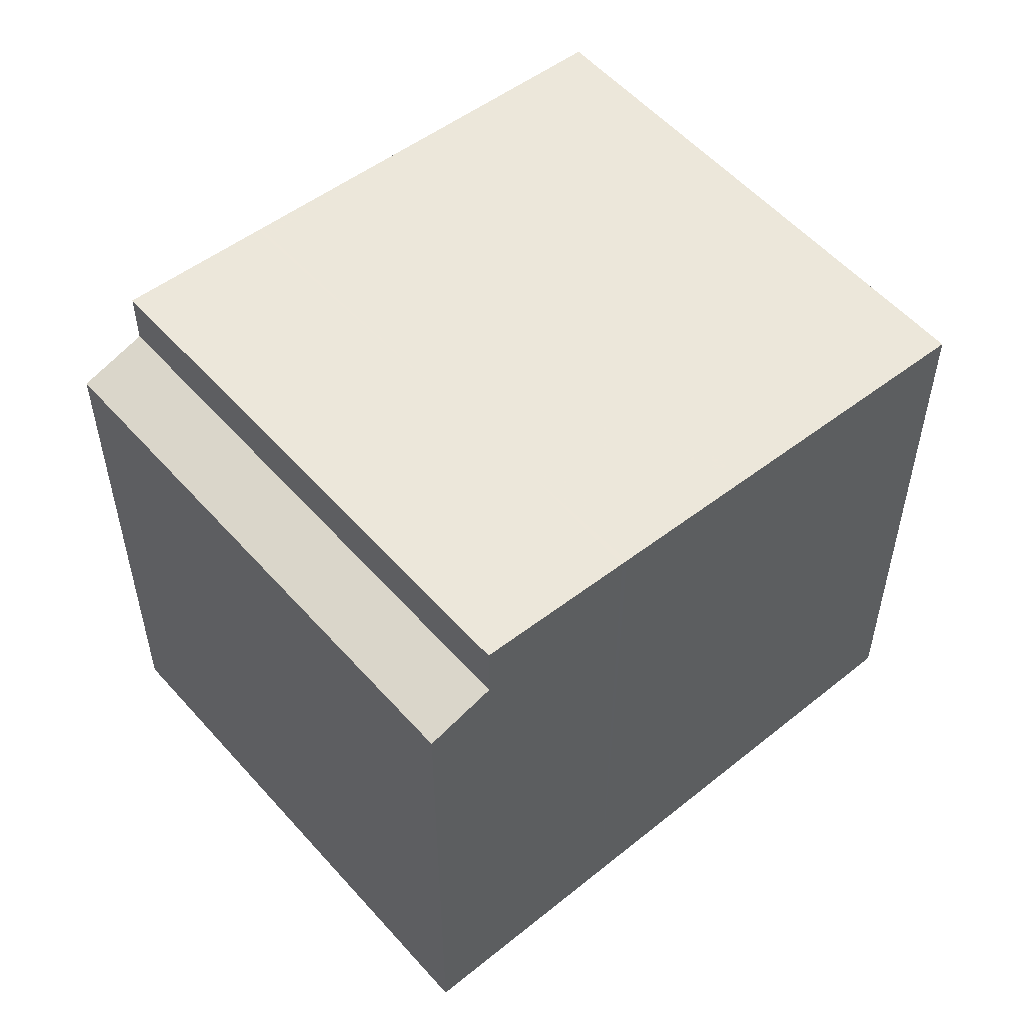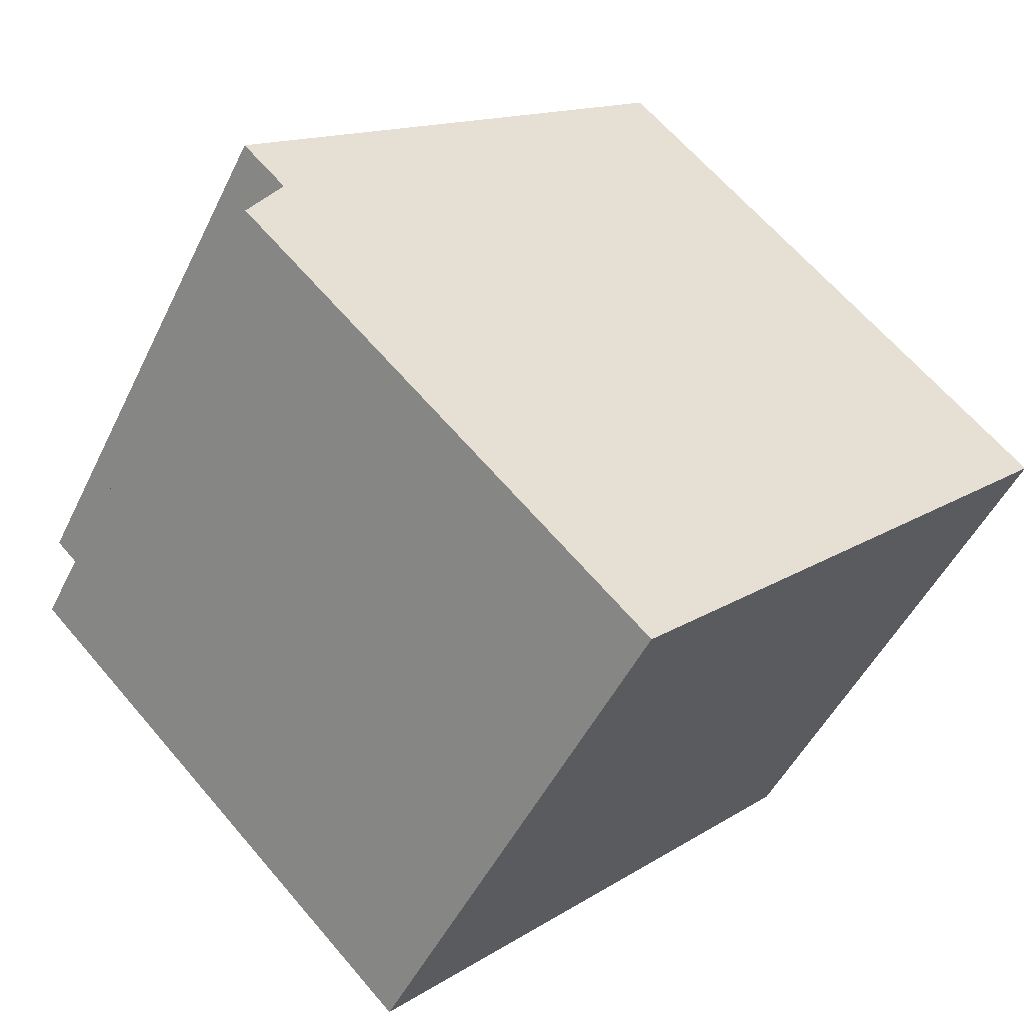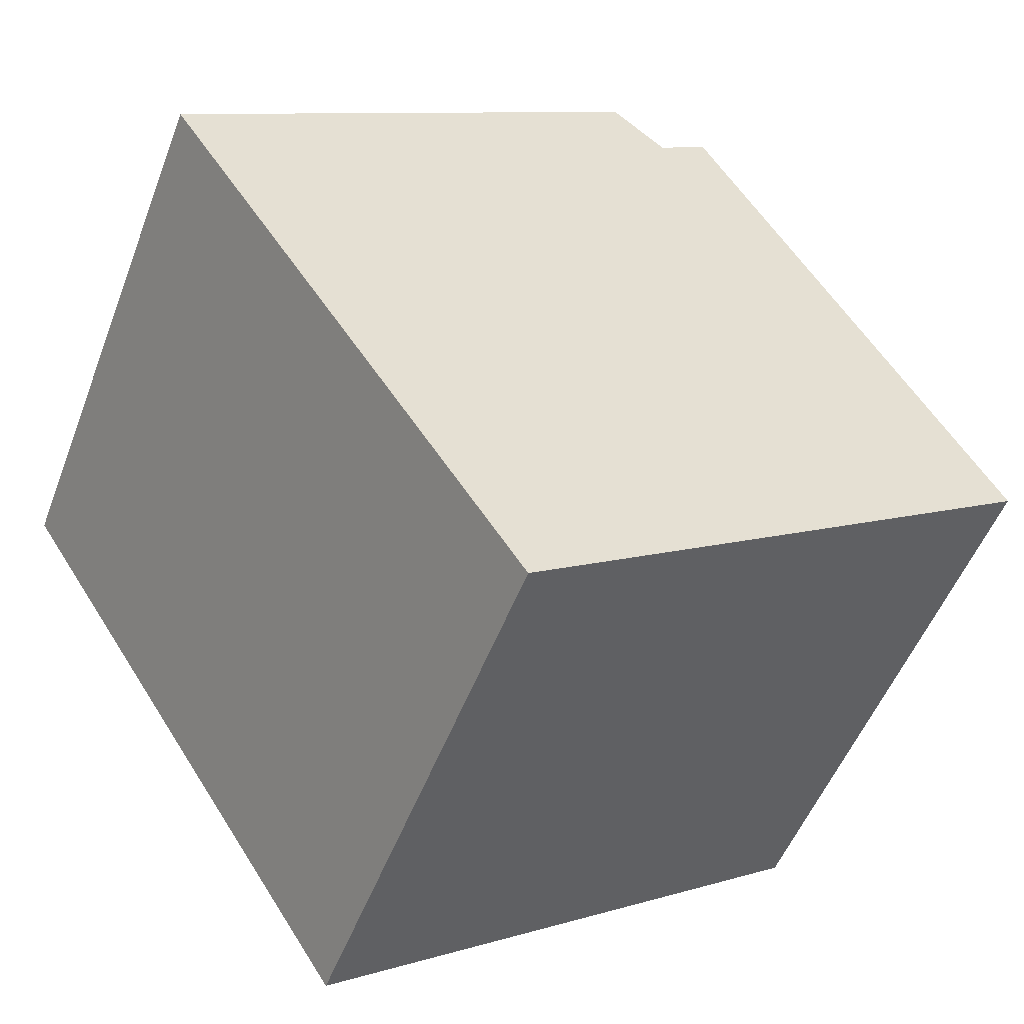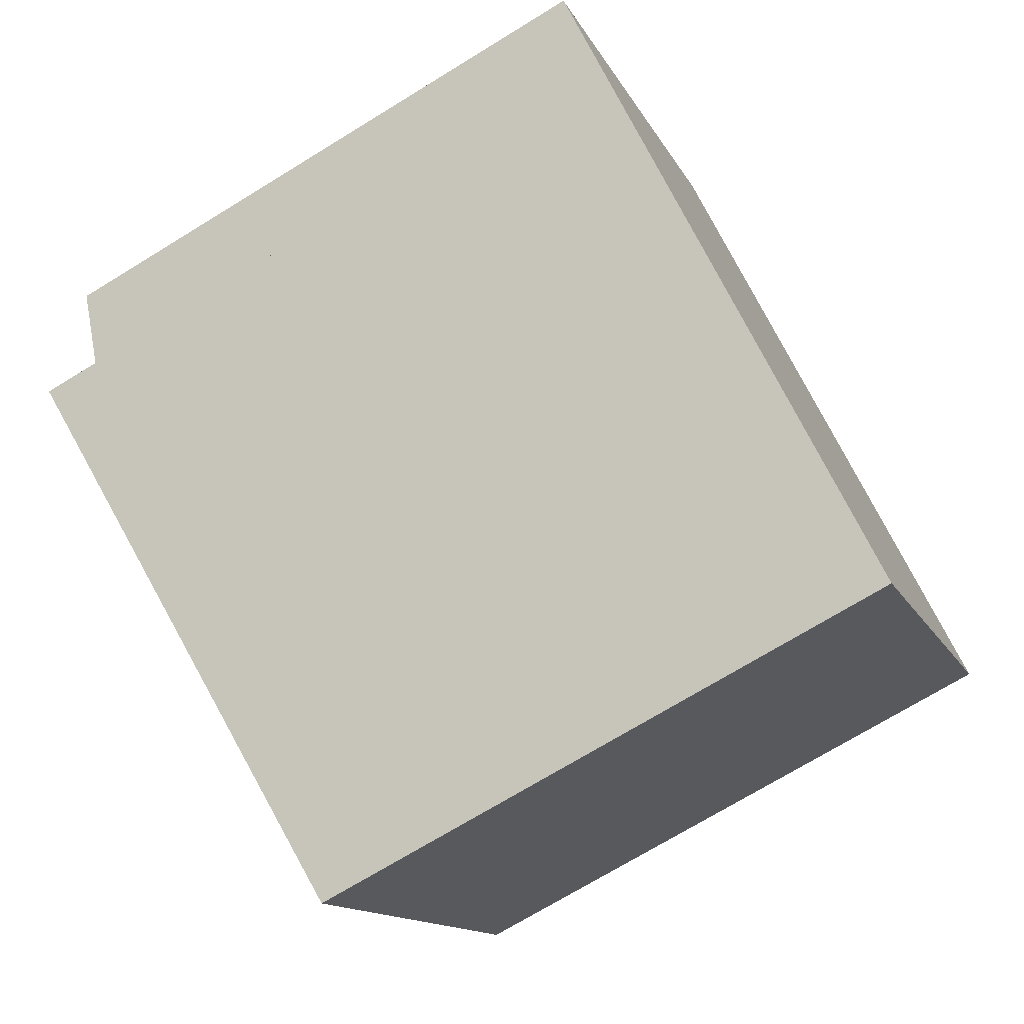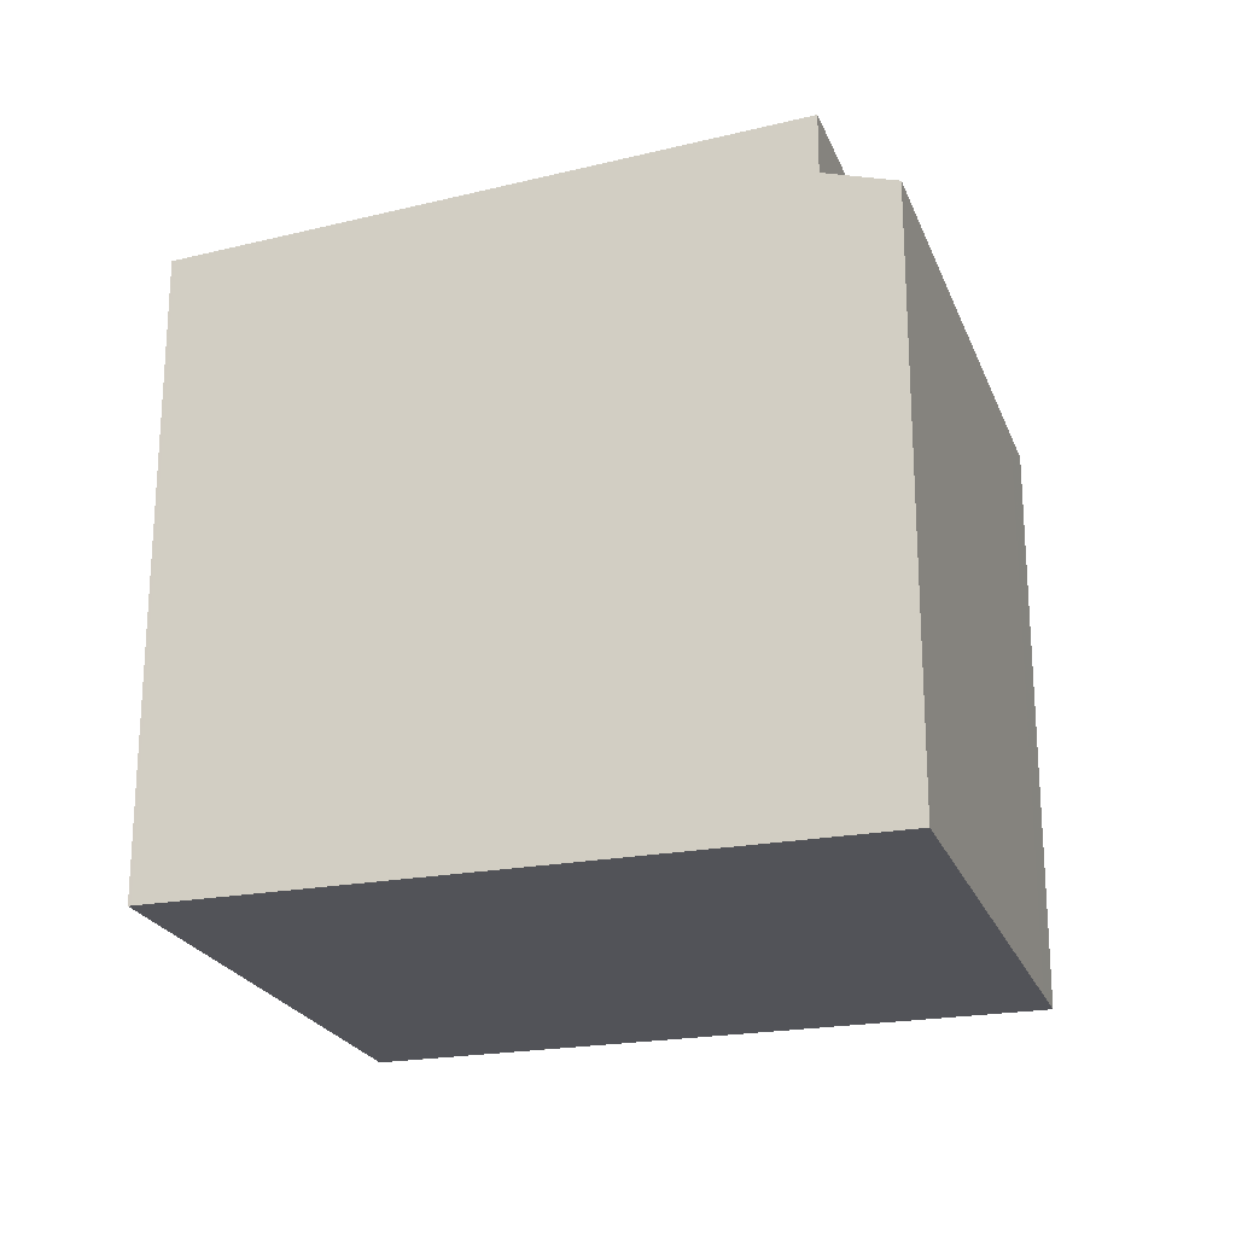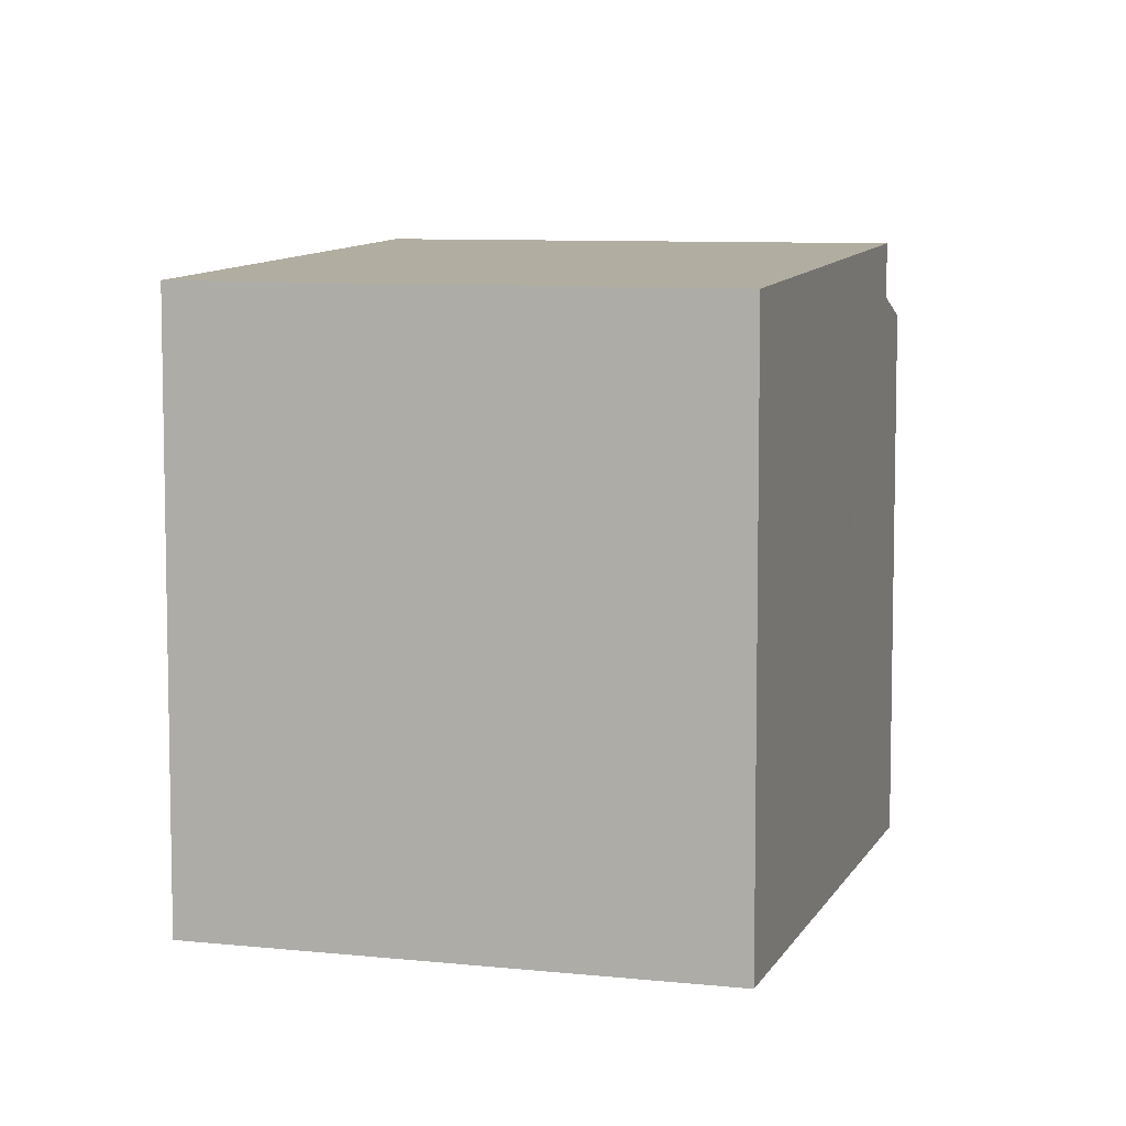
<metadata>
{"format":"obj","ext":"obj","renderer":"f3d","projection":"perspective","resolution":1024,"background":"white","views":[{"elev":55.3,"azim":173.9,"up":"+Z"},{"elev":64.0,"azim":139.7,"up":"+Y"},{"elev":9.5,"azim":-128.3,"up":"+Y"},{"elev":-72.1,"azim":121.5,"up":"+Y"},{"elev":-22.7,"azim":52.1,"up":"+Z"},{"elev":6.9,"azim":-38.4,"up":"+Z"}]}
</metadata>
<code>
v -1077 -1643 6.488
v -1074 -1648 6.435
v -1071 -1639 6.026
v -1068 -1644 6.017
v -1073 -1640 6.782
v -1070 -1645 6.737
v -1070 -1645 6.735
v -1074 -1641 6.684
v -1068 -1644 6.844
v -1072 -1639 6.897
v -1072 -1639 6.246
v -1068 -1644 6.238
v -1068 -1644 6.056
v -1071 -1639 6.064
v -1074 -1642 6.688
v -1073 -1641 6.777
v -1071 -1639 6.025
v -1071 -1639 6.063
v -1071 -1640 6.892
v -1077 -1643 6.483
v -1071 -1640 6.245
v -1071 -1643 6.759
v -1070 -1645 6.734
v -1073 -1641 6.781
v -1070 -1645 6.732
v -1073 -1640 6.786
v -1068 -1644 6.844
v -1071 -1640 6.245
v -1072 -1639 6.246
v -1068 -1644 6.238
v -1071 -1640 6.892
v -1068 -1644 6.844
v -1072 -1639 6.897
v -1073 -1642 6.696
v -1072 -1642 6.771
v -1072 -1642 6.772
v -1076 -1644 6.475
v -1071 -1641 6.244
v -1071 -1641 6.884
v -1070 -1640 6.024
v -1070 -1640 6.062
v -1071 -1641 6.244
v -1071 -1641 6.884
v -1074 -1642 6.664
v -1071 -1646 6.624
v -1074 -1641 6.677
v -1074 -1642 6.672
v -1072 -1643 6.707
v -1071 -1643 6.761
v -1071 -1643 6.761
v -1075 -1645 6.464
v -1073 -1644 6.653
v -1070 -1642 6.242
v -1070 -1642 6.872
v -1070 -1642 6.872
v -1069 -1641 6.022
v -1070 -1641 6.06
v -1070 -1642 6.242
v -1075 -1645 6.466
v -1073 -1648 6.437
v -1077 -1643 6.49
v -1076 -1643 6.485
v -1076 -1644 6.477
v -1074 -1648 6.436
v -1074 -1648 6.438
v -1068 -1644 6.238
v -1070 -1645 6.734
v -1070 -1645 6.737
v -1068 -1644 6.844
v -1070 -1645 6.733
v -1071 -1646 6.625
v -1068 -1644 6.017
v -1068 -1644 6.056
v -1068 -1644 6.238
v -1077 -1643 6.49
v -1077 -1643 6.488
v -1077 -1643 8.882e-16
v -1077 -1643 0
v -1074 -1648 6.436
v -1074 -1648 6.435
v -1074 -1648 -8.882e-16
v -1074 -1648 0
v -1071 -1639 6.025
v -1071 -1639 6.026
v -1071 -1639 0
v -1071 -1639 0
v -1068 -1644 6.056
v -1068 -1644 6.017
v -1068 -1644 0
v -1068 -1644 0
v -1073 -1640 6.786
v -1073 -1640 6.782
v -1073 -1640 0
v -1073 -1640 0
v -1070 -1645 6.735
v -1070 -1645 6.737
v -1070 -1645 -8.882e-16
v -1070 -1645 0
v -1070 -1645 6.732
v -1070 -1645 6.735
v -1070 -1645 0
v -1070 -1645 8.882e-16
v -1073 -1640 6.782
v -1074 -1641 6.684
v -1074 -1641 8.882e-16
v -1073 -1640 0
v -1068 -1644 6.238
v -1068 -1644 6.056
v -1068 -1644 0
v -1068 -1644 0
v -1071 -1639 6.026
v -1071 -1639 6.064
v -1071 -1639 8.882e-16
v -1071 -1639 0
v -1070 -1640 6.024
v -1071 -1639 6.025
v -1071 -1639 0
v -1070 -1640 0
v -1077 -1643 6.488
v -1077 -1643 6.483
v -1077 -1643 0
v -1077 -1643 8.882e-16
v -1071 -1646 6.624
v -1070 -1645 6.732
v -1070 -1645 8.882e-16
v -1071 -1646 -8.882e-16
v -1072 -1639 6.897
v -1073 -1640 6.786
v -1073 -1640 0
v -1072 -1639 0
v -1071 -1639 6.064
v -1072 -1639 6.246
v -1072 -1639 0
v -1071 -1639 8.882e-16
v -1070 -1645 6.737
v -1068 -1644 6.844
v -1068 -1644 0
v -1070 -1645 -8.882e-16
v -1077 -1643 6.483
v -1076 -1644 6.475
v -1076 -1644 0
v -1077 -1643 0
v -1069 -1641 6.022
v -1070 -1640 6.024
v -1070 -1640 0
v -1069 -1641 0
v -1073 -1648 6.437
v -1071 -1646 6.624
v -1071 -1646 -8.882e-16
v -1073 -1648 0
v -1074 -1641 6.684
v -1074 -1641 6.677
v -1074 -1641 -8.882e-16
v -1074 -1641 8.882e-16
v -1076 -1644 6.475
v -1075 -1645 6.464
v -1075 -1645 -8.882e-16
v -1076 -1644 0
v -1068 -1644 6.017
v -1069 -1641 6.022
v -1069 -1641 0
v -1068 -1644 8.882e-16
v -1074 -1648 6.435
v -1073 -1648 6.437
v -1073 -1648 0
v -1074 -1648 -8.882e-16
v -1074 -1641 6.677
v -1077 -1643 6.49
v -1077 -1643 0
v -1074 -1641 -8.882e-16
v -1075 -1645 6.464
v -1074 -1648 6.436
v -1074 -1648 0
v -1075 -1645 -8.882e-16
v -1068 -1644 6.017
v -1068 -1644 6.017
v -1068 -1644 8.882e-16
v -1068 -1644 0
v -1077 -1643 0
v -1071 -1639 0
v -1068 -1644 0
v -1074 -1648 0
f 49 22 23 48
f 18 14 3 17
f 50 22 49
f 65 60 2 64
f 27 9 12 66
f 29 14 18 28
f 15 8 5 16
f 41 18 17 40
f 24 16 5 26
f 62 20 1 61
f 21 11 10 19
f 42 28 18 41
f 68 6 7 67
f 69 32 6 68
f 67 7 25 70
f 31 24 26 33
f 34 15 16 35
f 35 16 24 36
f 63 37 20 62
f 38 21 19 39
f 57 41 40 56
f 58 42 41 57
f 36 24 31 43
f 70 25 45 71
f 46 8 15 47
f 47 15 34 44
f 48 34 35 49
f 49 35 36 50
f 59 51 37 63
f 53 38 39 54
f 50 36 43 55
f 73 57 56 72
f 74 58 57 73
f 52 44 34 48
f 71 45 60 65
f 61 46 47 62
f 62 47 44 63
f 63 44 52 59
f 64 51 59 65
f 66 53 54 27
f 67 23 22 68
f 68 22 50 55 69
f 70 23 67
f 71 52 48 23 70
f 72 4 13 73
f 73 13 30 74
f 65 59 52 71
f 76 77 78 75
f 80 81 82 79
f 84 85 86 83
f 88 89 90 87
f 92 93 94 91
f 96 97 98 95
f 100 101 102 99
f 104 105 106 103
f 108 109 110 107
f 112 113 114 111
f 116 117 118 115
f 120 121 122 119
f 124 125 126 123
f 128 129 130 127
f 132 133 134 131
f 136 137 138 135
f 140 141 142 139
f 144 145 146 143
f 148 149 150 147
f 152 153 154 151
f 156 157 158 155
f 160 161 162 159
f 164 165 166 163
f 168 169 170 167
f 172 173 174 171
f 176 177 178 175
f 180 181 182 179

</code>
